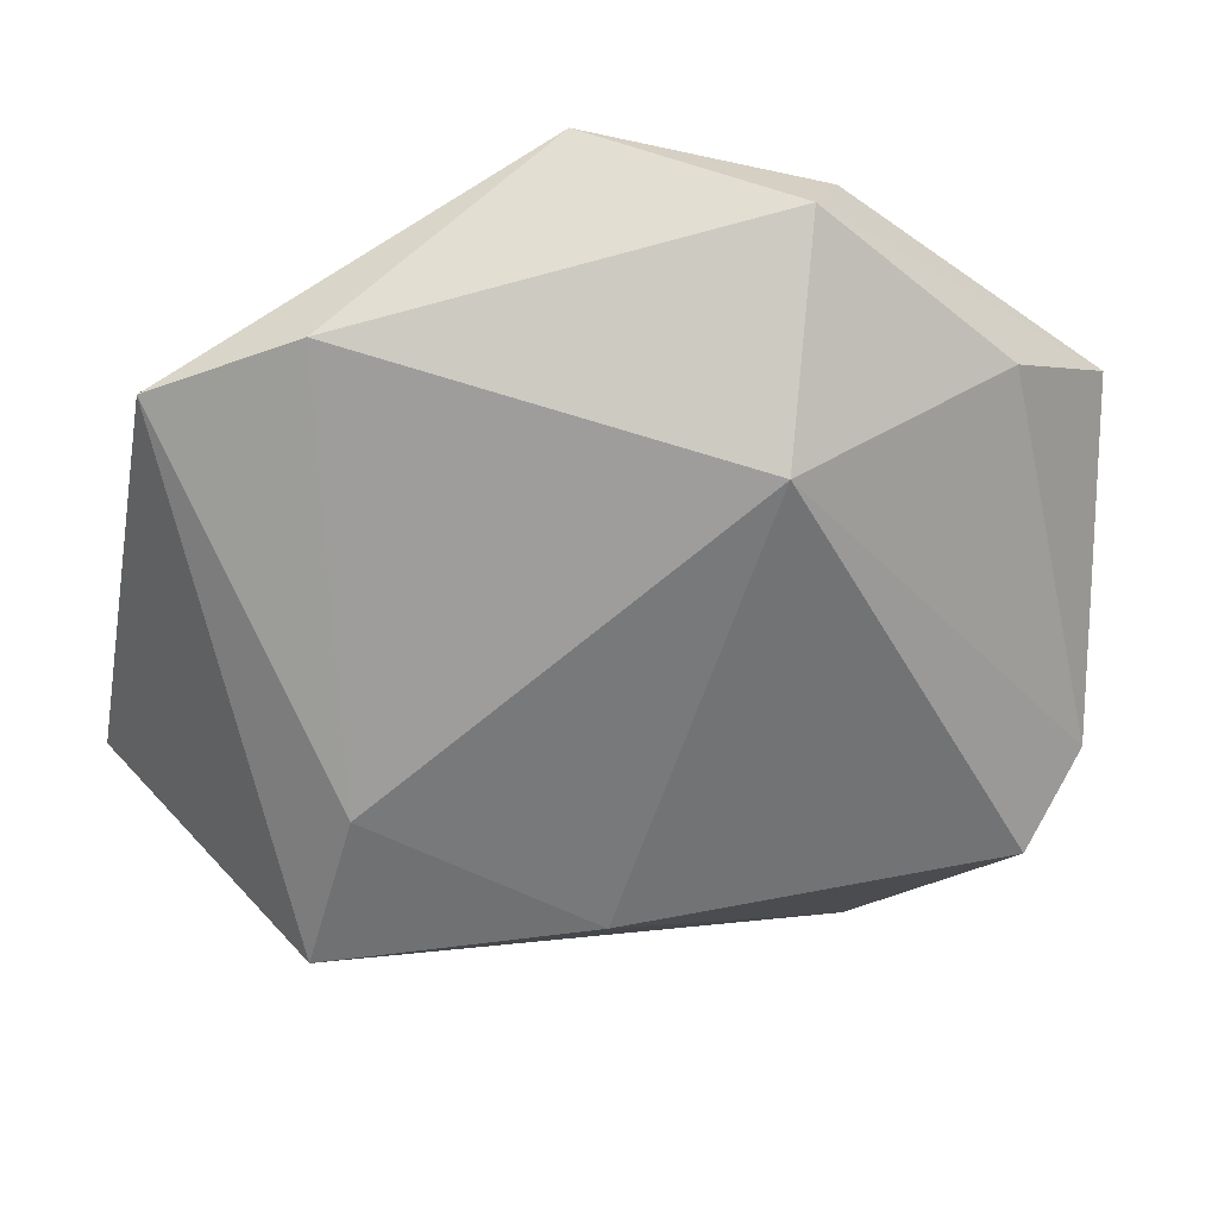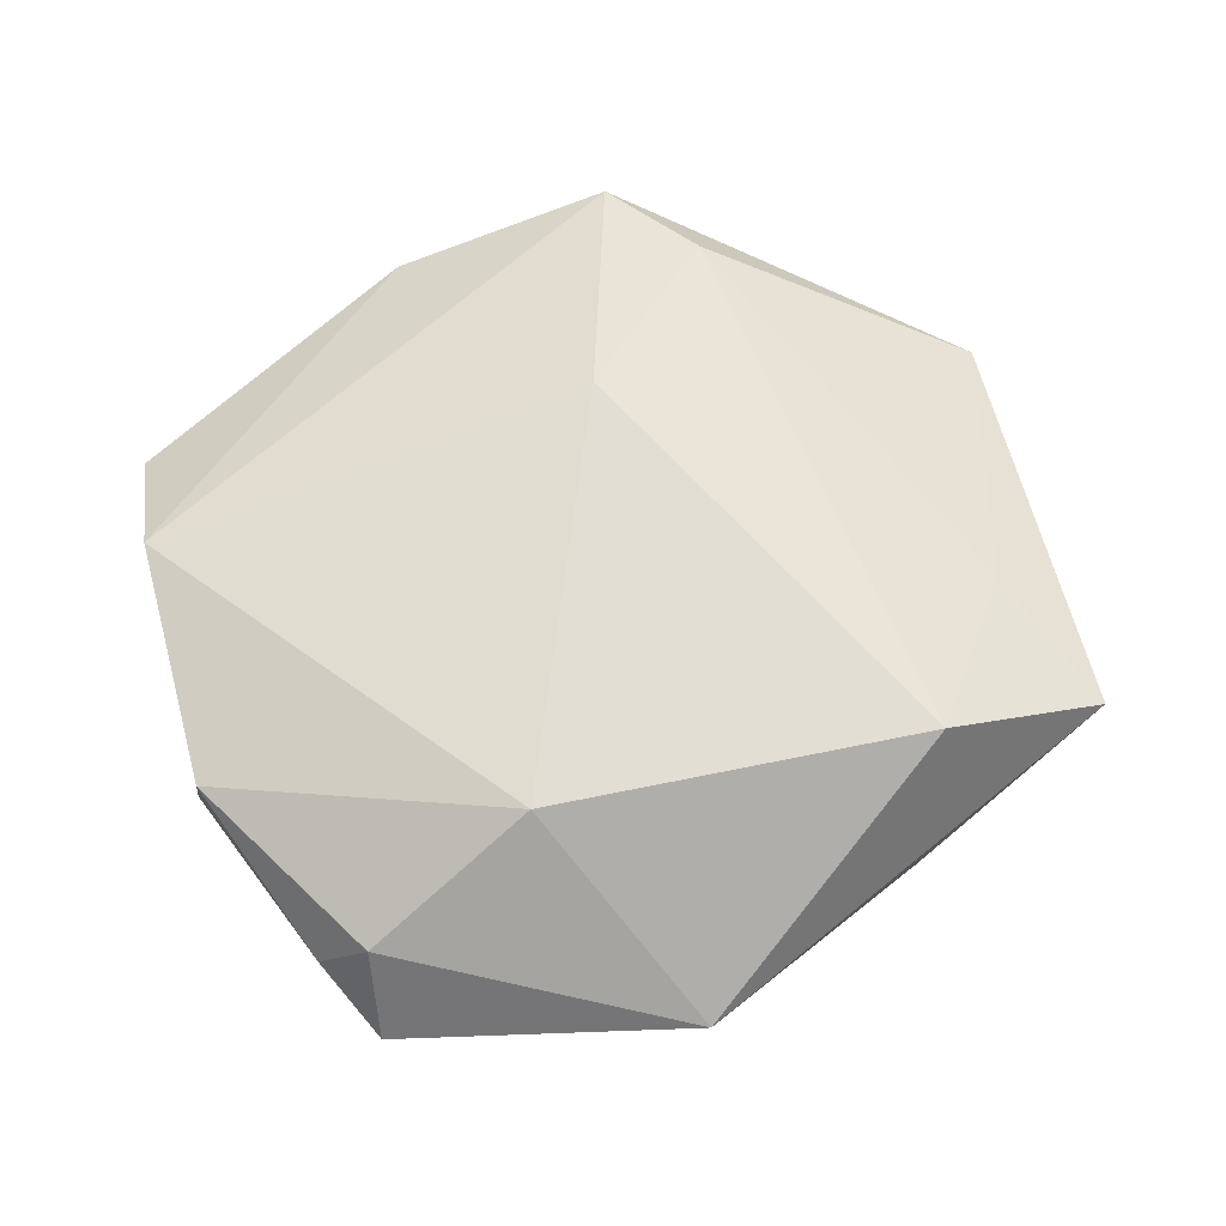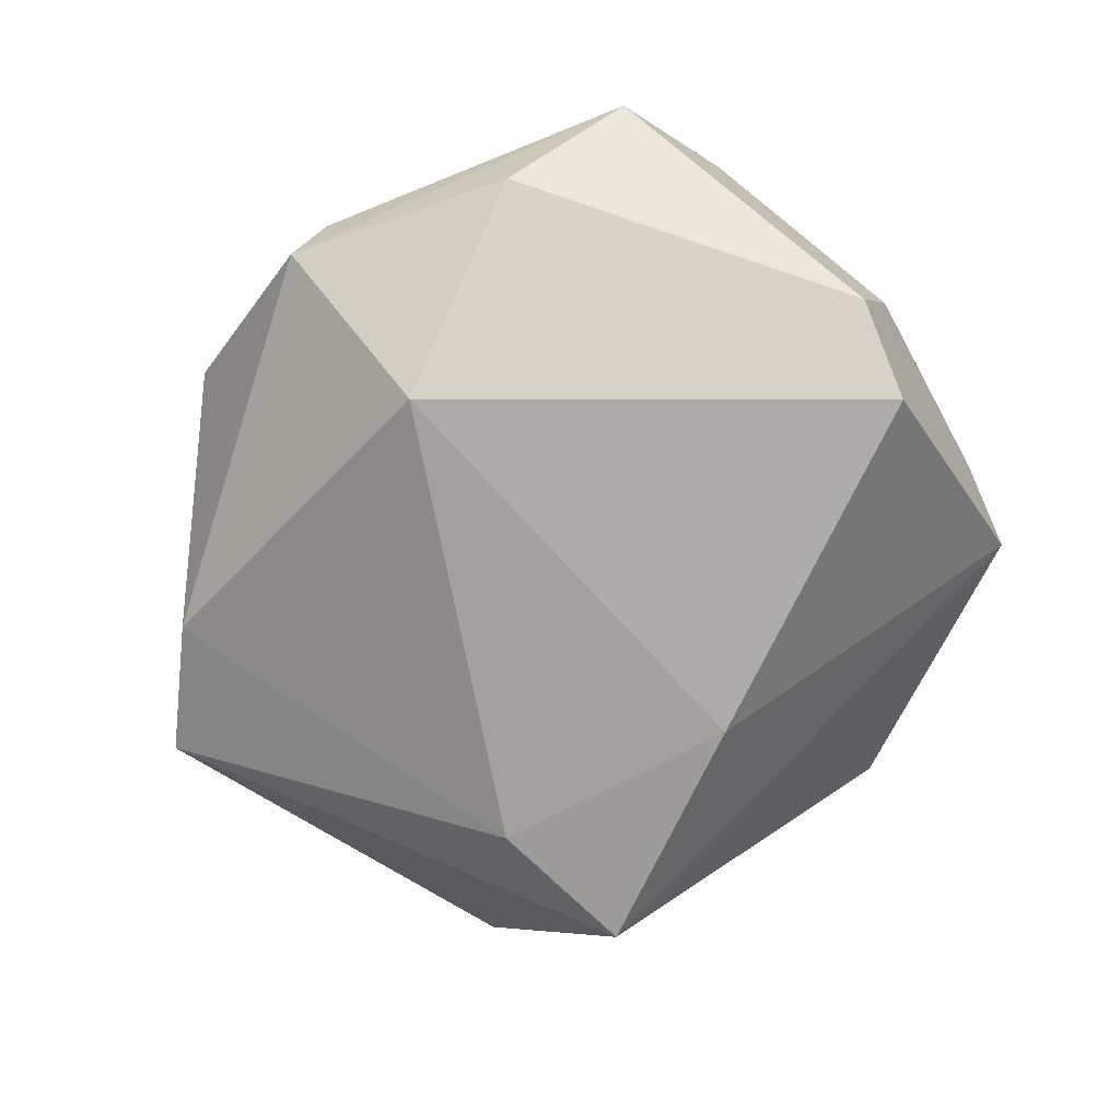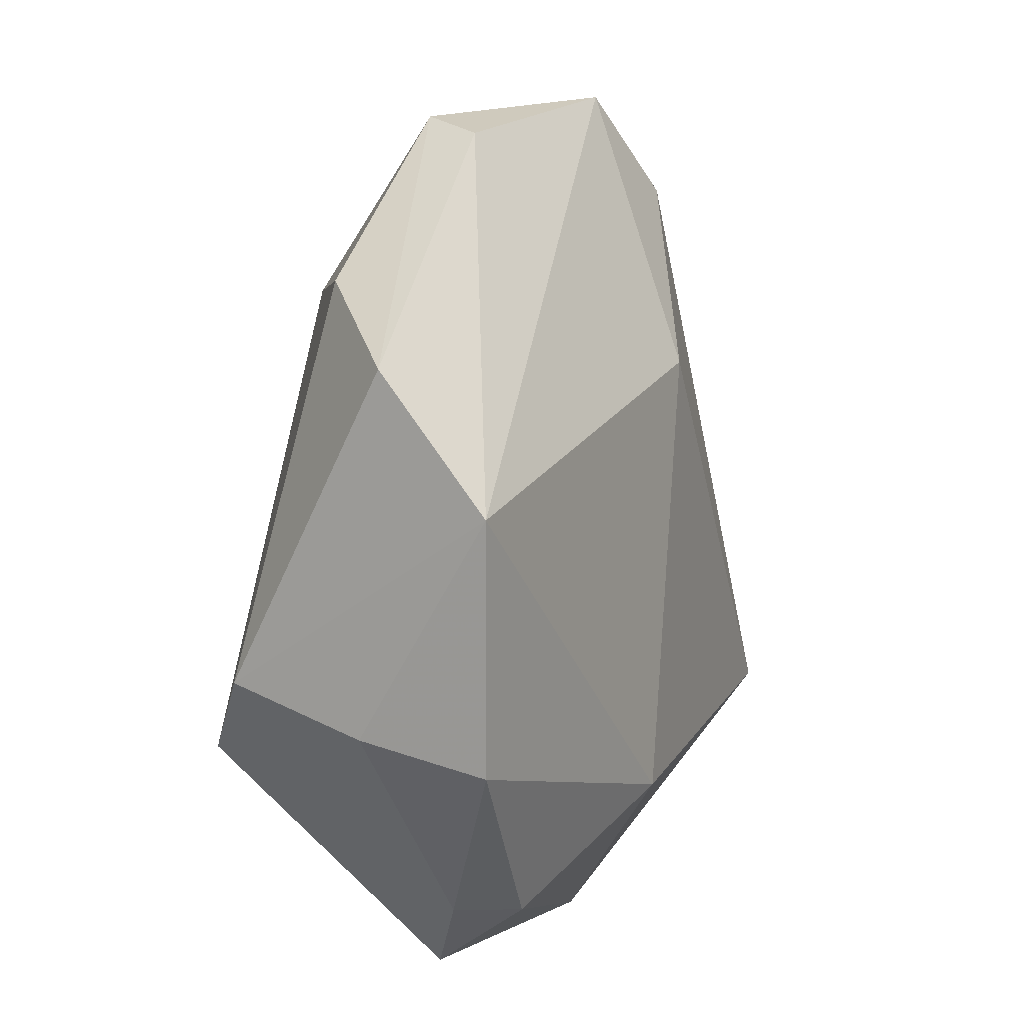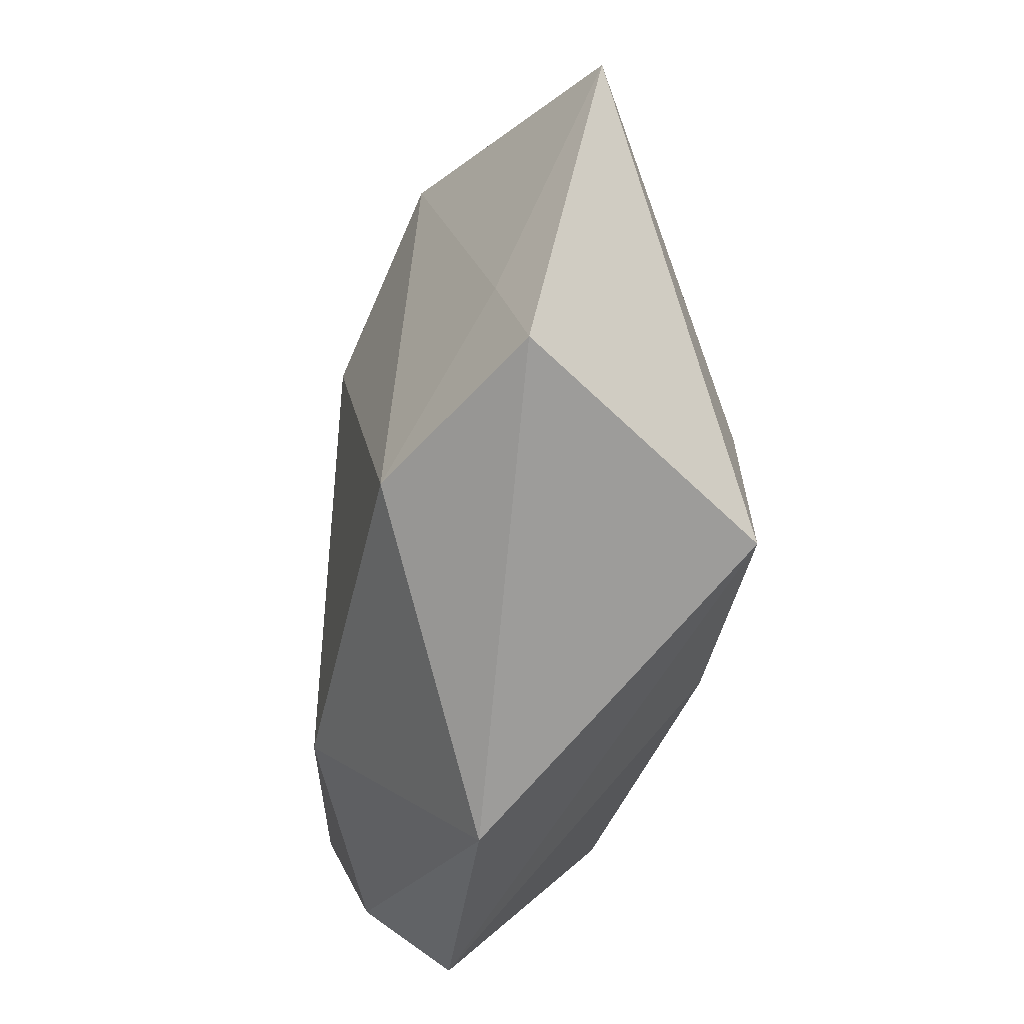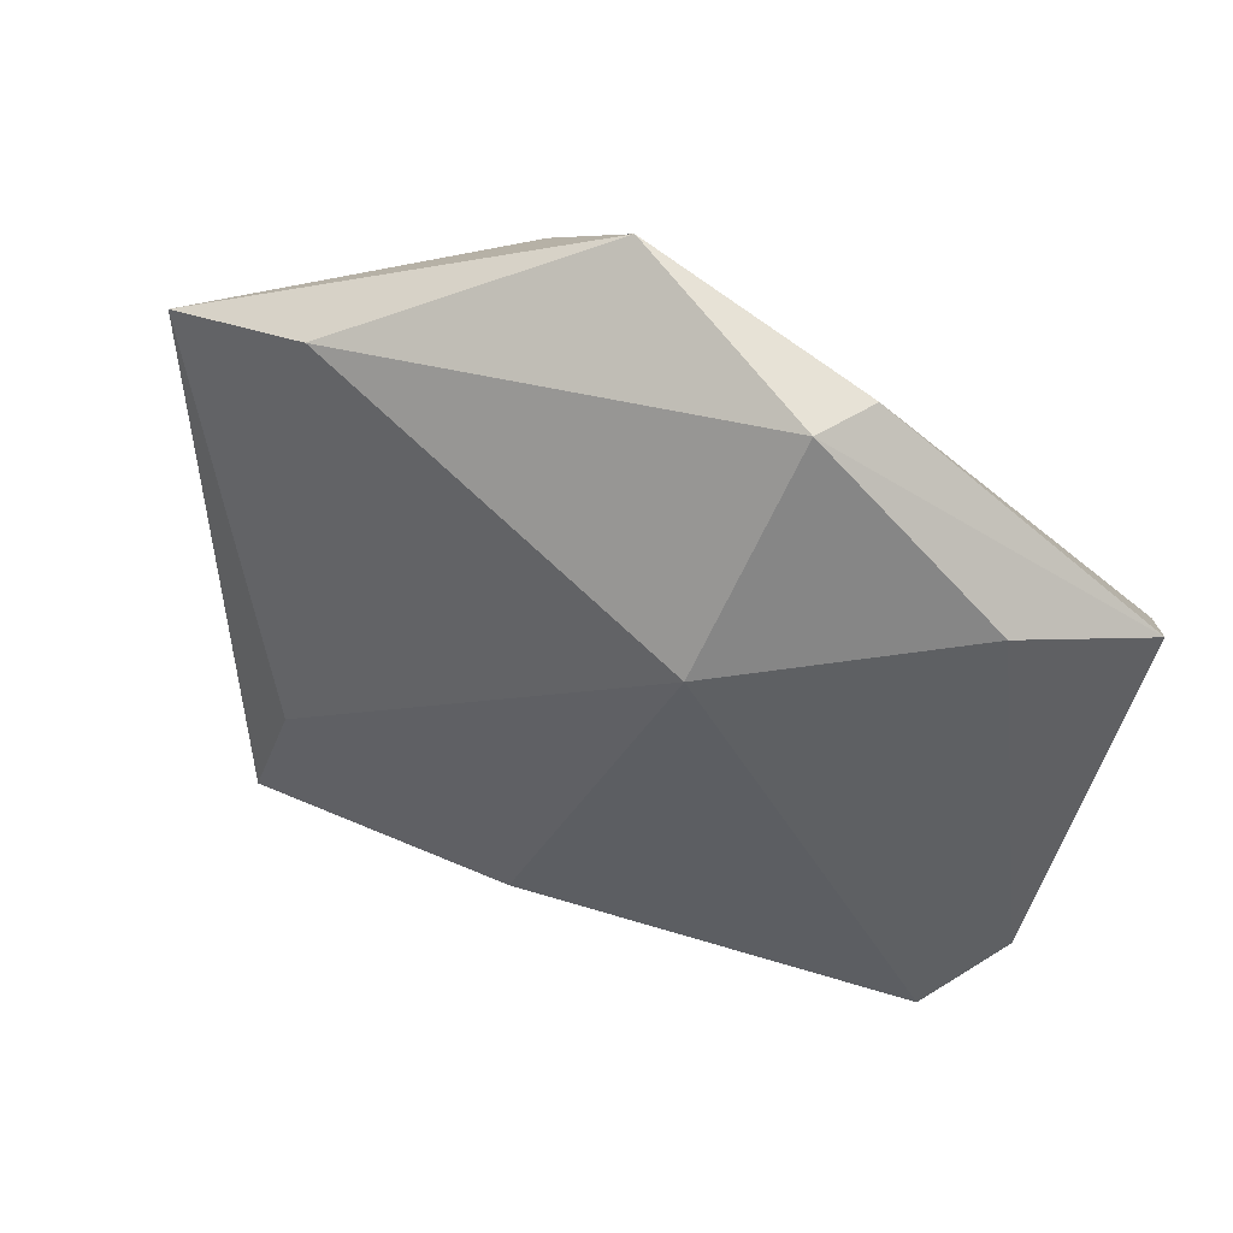
<metadata>
{"format":"obj","ext":"obj","renderer":"f3d","projection":"perspective","resolution":1024,"background":"white","views":[{"elev":36.7,"azim":170.0,"up":"+Y"},{"elev":67.3,"azim":-3.5,"up":"+Z"},{"elev":-73.4,"azim":-118.2,"up":"+Z"},{"elev":5.7,"azim":-69.1,"up":"+Y"},{"elev":-36.7,"azim":78.0,"up":"+Y"},{"elev":59.8,"azim":-158.9,"up":"+Y"}]}
</metadata>
<code>
v -0.007009 -0.02556 0.01861
v -0.02855 -0.03515 0.004518
v -0.0347 -0.01891 -0.01863
v -0.04583 0.01986 0.004273
v 0.04368 0.031 -0.001945
v 0.02895 0.03672 -0.00449
v -0.01513 0.04482 -0.003387
v 0.009074 -0.04376 0.003726
v 0.00146 0.0191 0.01872
v 0.03272 -0.01979 0.01825
v -0.01022 0.02672 -0.0182
v -0.01865 0.0428 0.002986
v 0.00591 -0.02019 -0.02071
v 0.0337 -0.02195 -0.01866
v -0.04143 -0.01106 -0.01322
v 0.05059 -0.0144 0.00765
v -0.04085 -0.01591 -0.0001778
v -0.04414 0.006112 0.01421
v -0.02327 -0.03592 0.009889
v -0.03388 0.02791 -0.005582
v 0.01371 0.03792 0.01218
v 0.04123 -0.0005148 0.008933
v -0.03921 -0.01913 0.01228
v -0.02287 -0.04223 0.0006812
v 0.02897 -0.005464 -0.01858
v 0.004301 0.0478 0.008072
f 9 26 18
f 10 9 1
f 1 9 18
f 23 1 18
f 3 24 15
f 18 26 12
f 13 24 3
f 14 24 13
f 11 13 3
f 3 15 11
f 11 15 20
f 21 9 10
f 26 9 21
f 8 24 14
f 14 16 8
f 8 16 10
f 10 1 8
f 1 23 19
f 24 8 19
f 19 8 1
f 17 15 24
f 17 23 18
f 18 15 17
f 18 12 4
f 4 15 18
f 20 15 4
f 7 12 26
f 7 11 20
f 20 4 7
f 7 4 12
f 5 16 14
f 26 21 5
f 2 17 24
f 23 17 2
f 24 19 2
f 2 19 23
f 25 5 14
f 14 13 25
f 13 11 25
f 6 7 26
f 26 5 6
f 11 7 6
f 6 25 11
f 5 25 6
f 16 5 22
f 22 5 21
f 10 16 22
f 22 21 10

</code>
